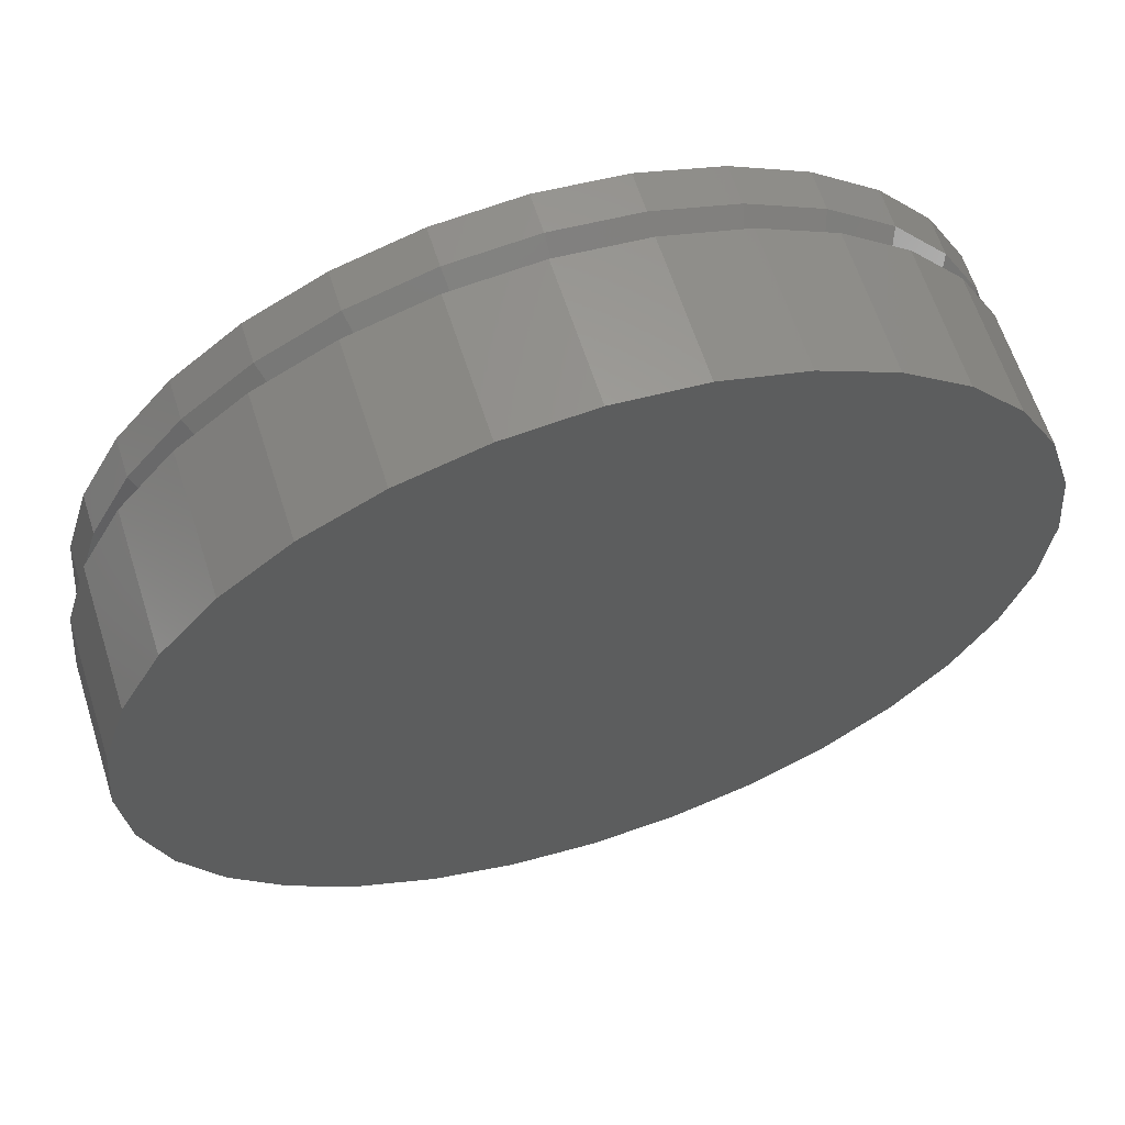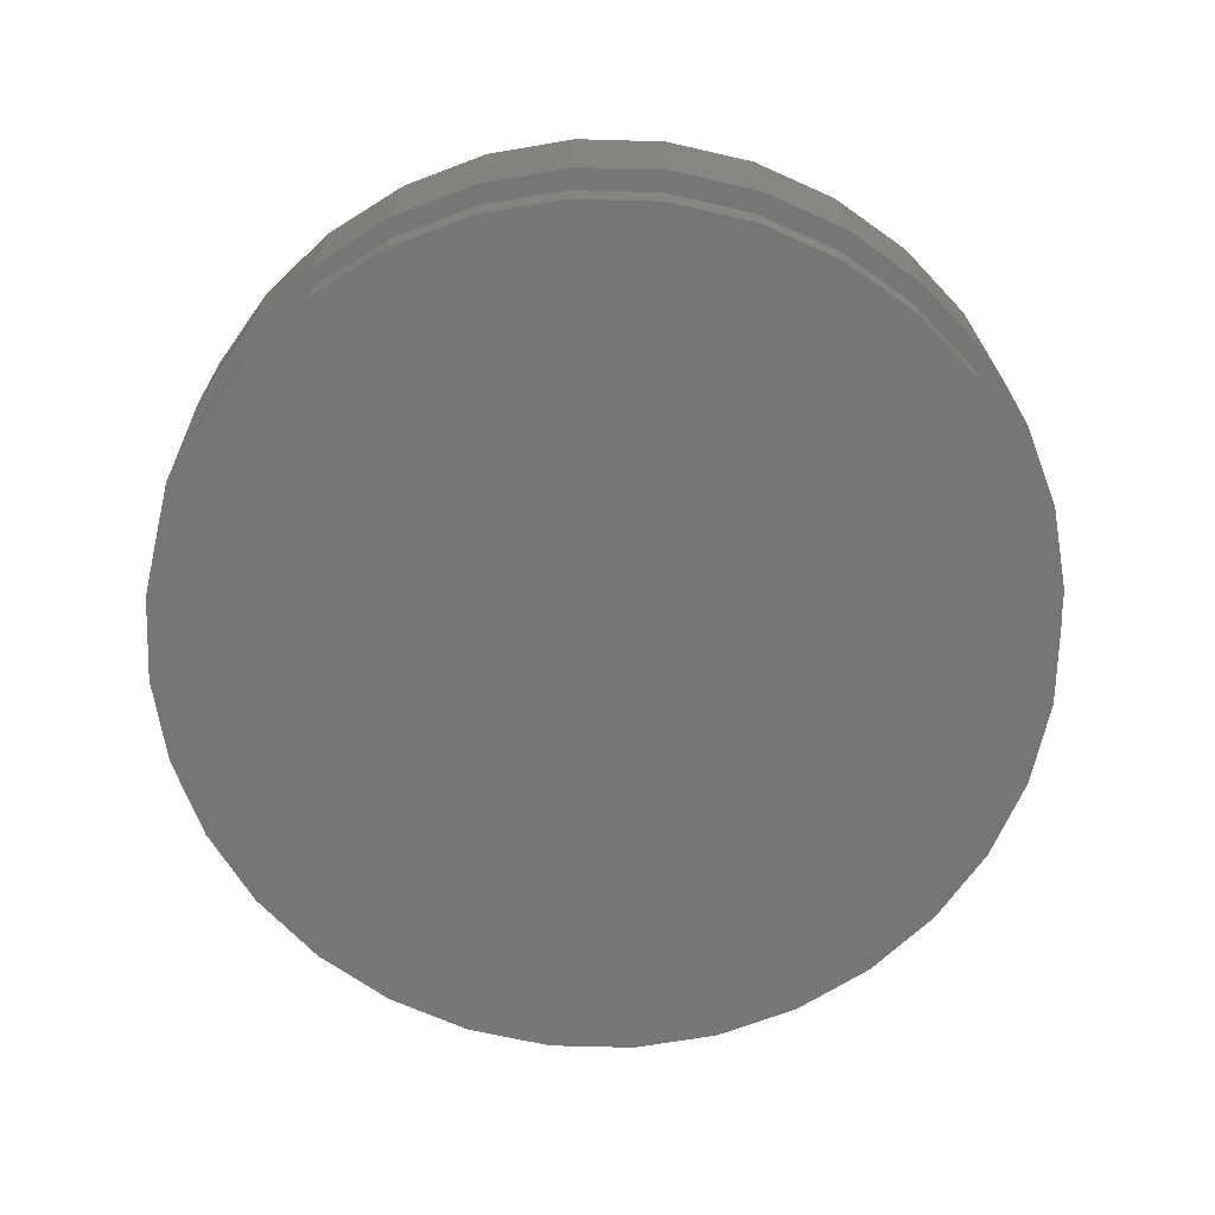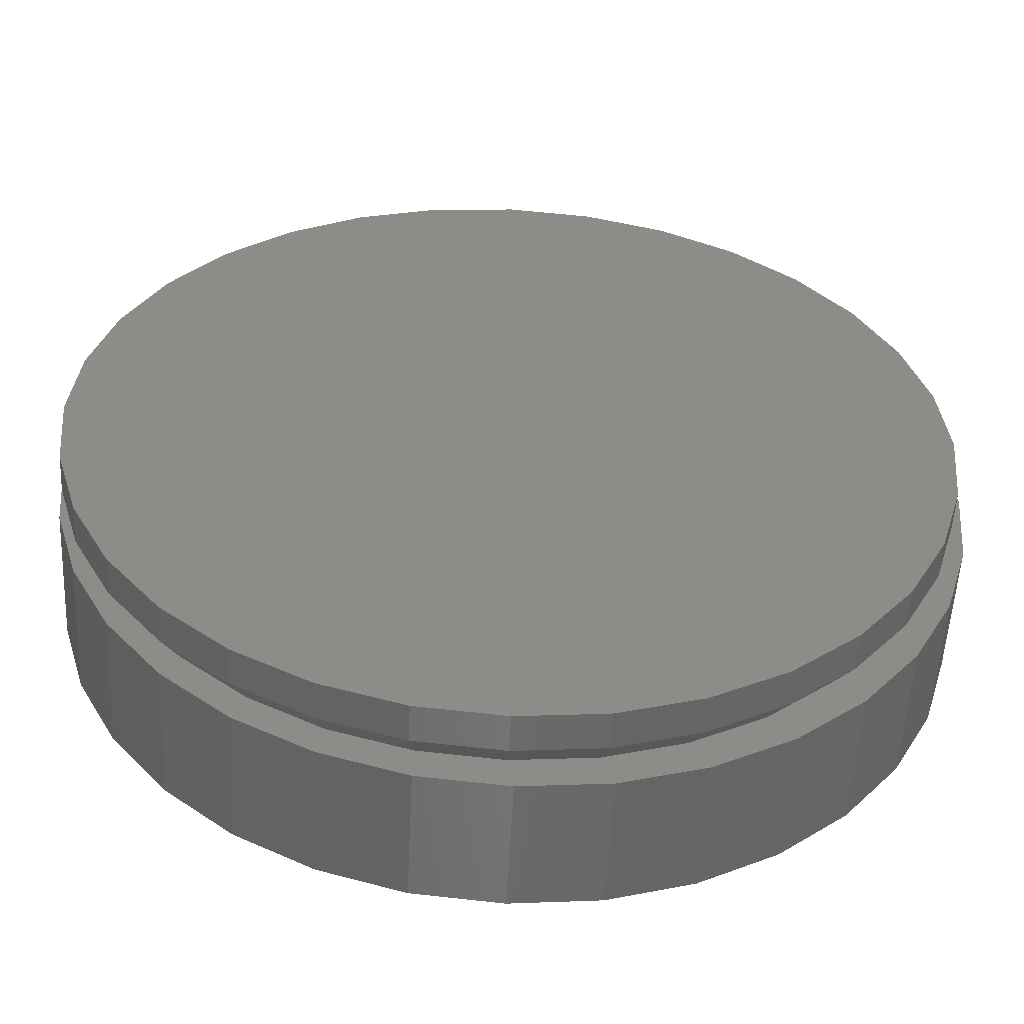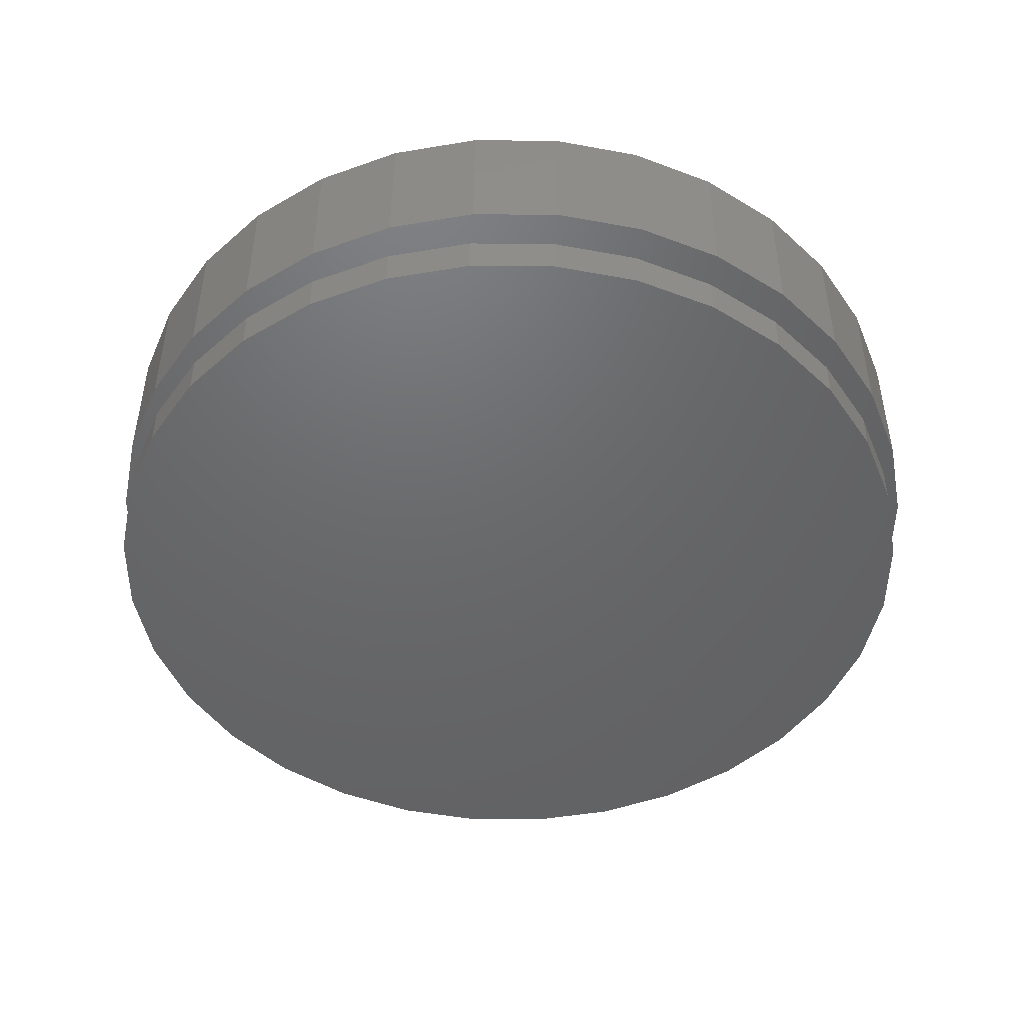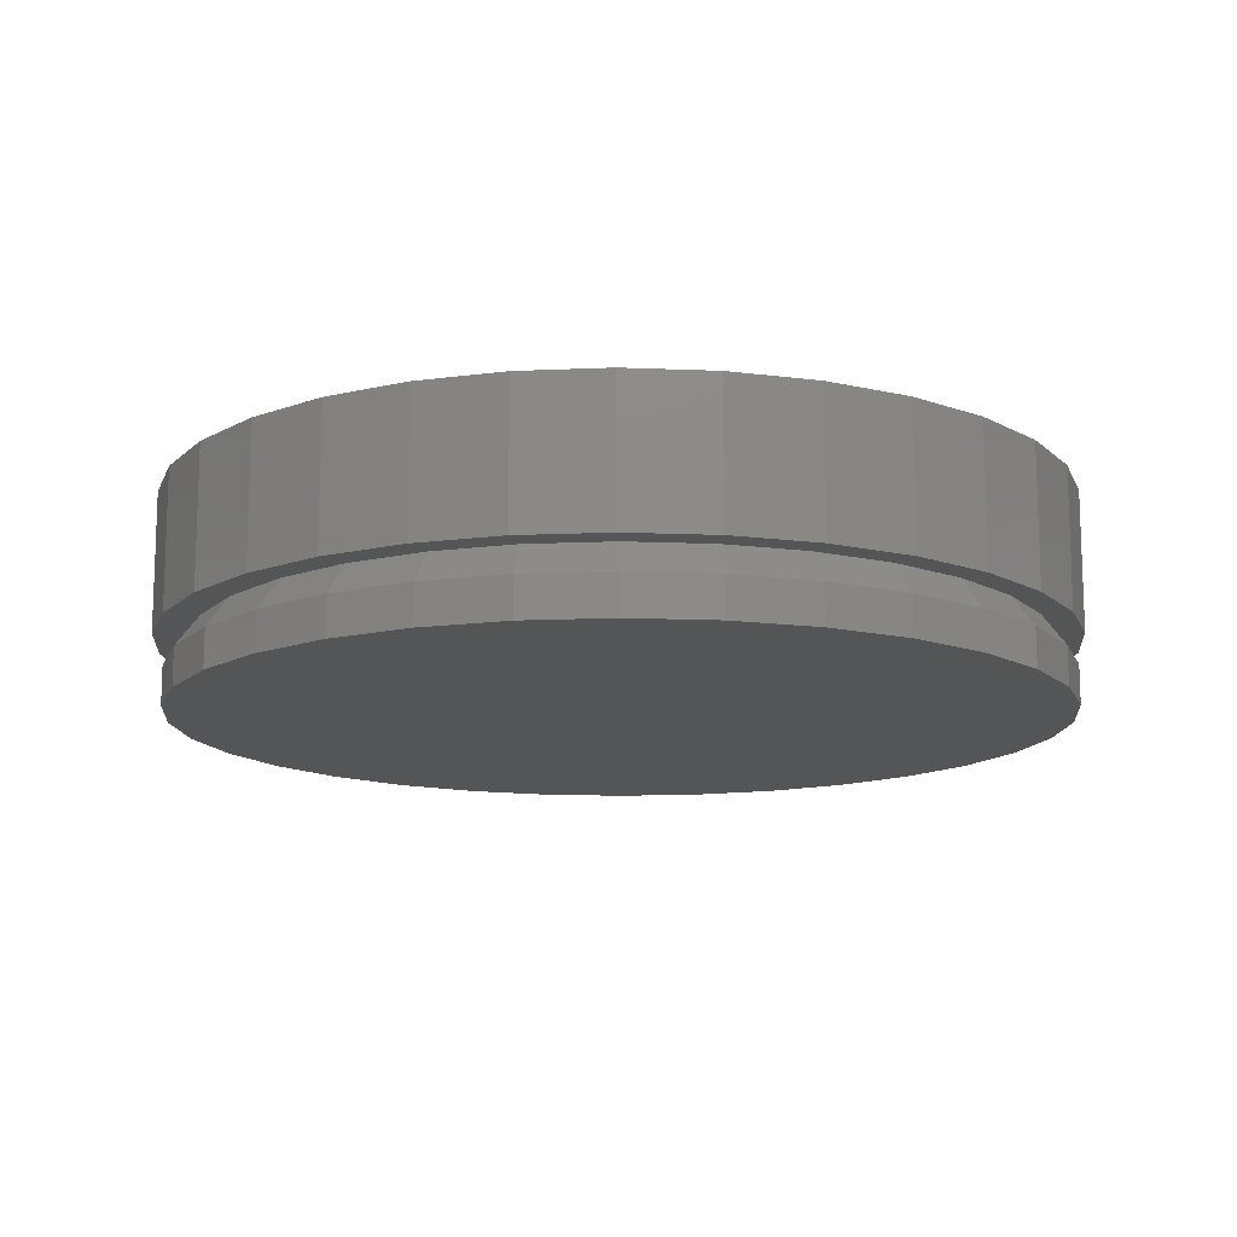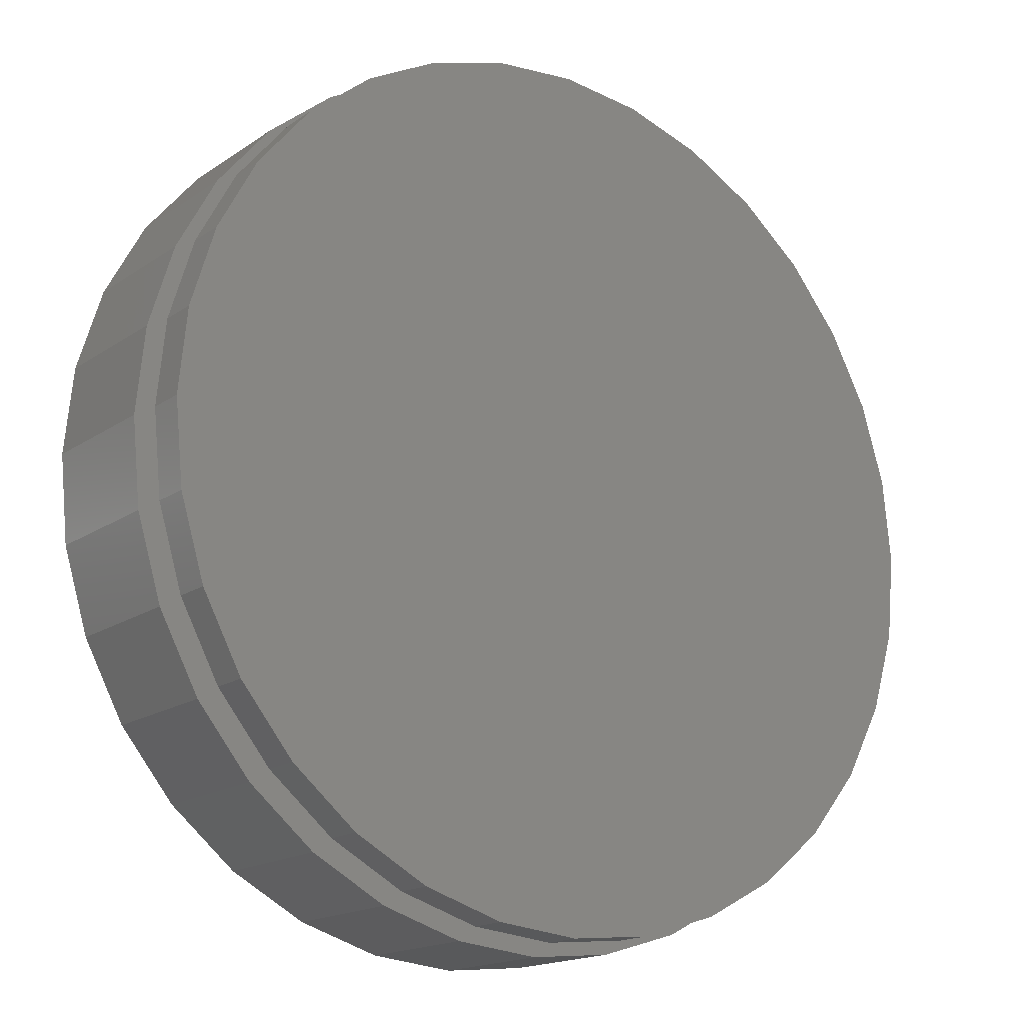
<metadata>
{"format":"stl","ext":"stl","renderer":"f3d","projection":"perspective","resolution":1024,"background":"white","views":[{"elev":62.6,"azim":-17.7,"up":"+Y"},{"elev":-68.8,"azim":-131.0,"up":"+Z"},{"elev":-54.2,"azim":177.1,"up":"+Y"},{"elev":-47.5,"azim":-129.9,"up":"+Z"},{"elev":-13.3,"azim":67.7,"up":"+Z"},{"elev":-17.0,"azim":143.1,"up":"+Y"}]}
</metadata>
<code>
# stl→obj: 160 verts, 316 faces
v 0.09012 -0.4435 0.07031
v 0.001891 -0.4522 0.07031
v 0.007895 -0.4187 0.07031
v 0.001891 0.4522 0.07031
v 0.09012 0.4435 0.07031
v 0.007895 0.4187 0.07031
v -0.08633 0.4435 0.07031
v -0.1712 -0.4178 0.07031
v -0.1523 -0.3868 0.07031
v -0.07378 -0.4106 0.07031
v -0.08633 -0.4435 0.07031
v 0.1749 0.4178 0.07031
v 0.08957 0.4106 0.07031
v 0.1681 0.3868 0.07031
v 0.1681 -0.3868 0.07031
v 0.2531 -0.376 0.07031
v 0.1749 -0.4178 0.07031
v 0.08957 -0.4106 0.07031
v -0.1712 0.4178 0.07031
v -0.07378 0.4106 0.07031
v -0.1523 0.3868 0.07031
v -0.2493 0.376 0.07031
v -0.2247 0.3481 0.07031
v -0.2881 0.296 0.07031
v -0.3179 0.3198 0.07031
v -0.3402 0.2326 0.07031
v -0.3741 0.2512 0.07031
v -0.3789 0.1602 0.07031
v -0.4159 0.1731 0.07031
v -0.4027 0.08168 0.07031
v -0.4416 0.08822 0.07031
v -0.4108 -1.61e-14 0.07031
v -0.4503 2.562e-16 0.07031
v -0.4027 -0.08168 0.07031
v -0.4416 -0.08822 0.07031
v -0.3789 -0.1602 0.07031
v -0.4159 -0.1731 0.07031
v -0.3402 -0.2326 0.07031
v -0.3741 -0.2512 0.07031
v -0.2881 -0.296 0.07031
v -0.3179 -0.3198 0.07031
v -0.2247 -0.3481 0.07031
v -0.2493 -0.376 0.07031
v 0.2405 -0.3481 0.07031
v 0.3039 -0.296 0.07031
v 0.3217 -0.3198 0.07031
v 0.356 -0.2326 0.07031
v 0.3779 -0.2512 0.07031
v 0.3947 -0.1602 0.07031
v 0.4197 -0.1731 0.07031
v 0.4185 -0.08168 0.07031
v 0.4454 -0.08822 0.07031
v 0.4266 -1.605e-14 0.07031
v 0.4541 0 0.07031
v 0.4185 0.08168 0.07031
v 0.4454 0.08822 0.07031
v 0.3947 0.1602 0.07031
v 0.4197 0.1731 0.07031
v 0.356 0.2326 0.07031
v 0.3779 0.2512 0.07031
v 0.3039 0.296 0.07031
v 0.3217 0.3198 0.07031
v 0.2405 0.3481 0.07031
v 0.2531 0.376 0.07031
v -0.3597 0.2456 0.03906
v -0.3047 0.3126 0.03906
v -0.2377 0.3676 0.03906
v -0.1613 0.4085 0.03906
v -0.4006 0.1692 0.03906
v -0.4257 0.08625 0.03906
v -0.4342 -1.422e-16 0.03906
v 0.3205 0.3126 0.03906
v 0.2535 0.3676 0.03906
v 0.1771 0.4085 0.03906
v 0.3755 0.2456 0.03906
v 0.4163 0.1692 0.03906
v 0.4415 0.08625 0.03906
v 0.45 -1.083e-16 0.03906
v -0.07836 0.4336 0.03906
v 0.007895 0.4421 0.03906
v 0.09415 0.4336 0.03906
v 0.3755 -0.2456 0.03906
v 0.3205 -0.3126 0.03906
v 0.2535 -0.3676 0.03906
v 0.1771 -0.4085 0.03906
v 0.4163 -0.1692 0.03906
v 0.4415 -0.08625 0.03906
v -0.3047 -0.3126 0.03906
v -0.2377 -0.3676 0.03906
v -0.1613 -0.4085 0.03906
v -0.3597 -0.2456 0.03906
v -0.4006 -0.1692 0.03906
v -0.4257 -0.08625 0.03906
v 0.09415 -0.4336 0.03906
v 0.007895 -0.4421 0.03906
v -0.07836 -0.4336 0.03906
v -0.08633 0.4435 0.2109
v 0.09012 0.4435 0.2109
v 0.001891 0.4522 0.2109
v 0.1749 0.4178 0.2109
v -0.1712 0.4178 0.2109
v 0.2531 0.376 0.2109
v -0.2493 0.376 0.2109
v 0.3217 0.3198 0.2109
v -0.3179 0.3198 0.2109
v 0.3779 0.2512 0.2109
v -0.3741 0.2512 0.2109
v 0.4197 0.1731 0.2109
v -0.4159 0.1731 0.2109
v 0.4454 0.08822 0.2109
v -0.4416 0.08822 0.2109
v 0.4541 0 0.2109
v -0.4503 2.562e-16 0.2109
v 0.4454 -0.08822 0.2109
v -0.4416 -0.08822 0.2109
v 0.4197 -0.1731 0.2109
v -0.4159 -0.1731 0.2109
v 0.3779 -0.2512 0.2109
v -0.3741 -0.2512 0.2109
v 0.3217 -0.3198 0.2109
v -0.3179 -0.3198 0.2109
v 0.2531 -0.376 0.2109
v -0.2493 -0.376 0.2109
v 0.1749 -0.4178 0.2109
v -0.1712 -0.4178 0.2109
v 0.09012 -0.4435 0.2109
v -0.08633 -0.4435 0.2109
v 0.001891 -0.4522 0.2109
v 0.45 0 0
v 0.4415 -0.08625 0
v 0.4163 -0.1692 0
v 0.3755 -0.2456 0
v 0.3205 -0.3126 0
v 0.2535 -0.3676 0
v 0.1771 -0.4085 0
v 0.09415 -0.4336 0
v 0.007895 -0.4421 0
v -0.07836 -0.4336 0
v -0.1613 -0.4085 0
v -0.2377 -0.3676 0
v -0.3047 -0.3126 0
v -0.3597 -0.2456 0
v -0.4006 -0.1692 0
v -0.4257 -0.08625 0
v -0.4342 5.414e-17 0
v -0.4257 0.08625 0
v -0.4006 0.1692 0
v -0.3597 0.2456 0
v -0.3047 0.3126 0
v -0.2377 0.3676 0
v -0.1613 0.4085 0
v -0.07836 0.4336 0
v 0.007895 0.4421 0
v 0.09415 0.4336 0
v 0.1771 0.4085 0
v 0.2535 0.3676 0
v 0.3205 0.3126 0
v 0.3755 0.2456 0
v 0.4163 0.1692 0
v 0.4415 0.08625 0
f 1 2 3
f 4 5 6
f 7 4 6
f 8 9 10
f 3 8 10
f 11 8 3
f 2 11 3
f 12 6 5
f 13 6 12
f 14 13 12
f 15 16 17
f 18 15 17
f 3 18 17
f 17 1 3
f 19 7 6
f 19 6 20
f 19 20 21
f 19 21 22
f 21 23 22
f 22 23 24
f 22 24 25
f 25 24 26
f 25 26 27
f 27 26 28
f 27 28 29
f 29 28 30
f 29 30 31
f 31 30 32
f 31 32 33
f 33 32 34
f 33 34 35
f 35 34 36
f 35 36 37
f 37 36 38
f 37 38 39
f 39 38 40
f 39 40 41
f 41 40 42
f 41 42 43
f 43 42 9
f 43 9 8
f 15 44 16
f 16 44 45
f 16 45 46
f 46 45 47
f 46 47 48
f 48 47 49
f 48 49 50
f 50 49 51
f 50 51 52
f 52 51 53
f 52 53 54
f 54 53 55
f 54 55 56
f 56 55 57
f 56 57 58
f 58 57 59
f 58 59 60
f 60 59 61
f 60 61 62
f 62 61 63
f 62 63 64
f 64 63 14
f 64 14 12
f 65 24 66
f 66 24 23
f 66 23 67
f 67 23 21
f 67 21 68
f 24 65 26
f 26 65 69
f 26 69 28
f 28 69 70
f 28 70 30
f 30 70 71
f 30 71 32
f 59 72 61
f 61 72 73
f 61 73 63
f 63 73 74
f 63 74 14
f 72 59 75
f 75 59 57
f 75 57 76
f 76 57 55
f 76 55 77
f 77 55 53
f 77 53 78
f 6 79 20
f 20 79 68
f 20 68 21
f 79 6 80
f 80 6 13
f 80 13 81
f 81 13 14
f 81 14 74
f 82 45 83
f 83 45 44
f 83 44 84
f 84 44 15
f 84 15 85
f 45 82 47
f 47 82 86
f 47 86 49
f 49 86 87
f 49 87 51
f 51 87 78
f 51 78 53
f 38 88 40
f 40 88 89
f 40 89 42
f 42 89 90
f 42 90 9
f 88 38 91
f 91 38 36
f 91 36 92
f 92 36 34
f 92 34 93
f 93 34 32
f 93 32 71
f 3 94 18
f 18 94 85
f 18 85 15
f 94 3 95
f 95 3 10
f 95 10 96
f 96 10 9
f 96 9 90
f 97 98 99
f 98 97 100
f 100 97 101
f 100 101 102
f 102 101 103
f 102 103 104
f 104 103 105
f 104 105 106
f 106 105 107
f 106 107 108
f 108 107 109
f 108 109 110
f 110 109 111
f 110 111 112
f 112 111 113
f 112 113 114
f 114 113 115
f 114 115 116
f 116 115 117
f 116 117 118
f 118 117 119
f 118 119 120
f 120 119 121
f 120 121 122
f 122 121 123
f 122 123 124
f 124 123 125
f 124 125 126
f 126 125 127
f 126 127 128
f 54 112 52
f 52 112 114
f 52 114 50
f 50 114 116
f 50 116 48
f 48 116 118
f 48 118 46
f 46 118 120
f 46 120 16
f 16 120 122
f 16 122 17
f 17 122 124
f 17 124 1
f 1 124 126
f 1 126 2
f 2 126 128
f 2 128 11
f 11 128 127
f 11 127 8
f 8 127 125
f 8 125 43
f 43 125 123
f 43 123 41
f 41 123 121
f 41 121 39
f 39 121 119
f 39 119 37
f 37 119 117
f 37 117 35
f 35 117 115
f 35 115 33
f 33 115 113
f 33 113 31
f 31 113 111
f 31 111 29
f 29 111 109
f 29 109 27
f 27 109 107
f 27 107 25
f 25 107 105
f 25 105 22
f 22 105 103
f 22 103 19
f 19 103 101
f 19 101 7
f 7 101 97
f 7 97 4
f 4 97 99
f 4 99 5
f 5 99 98
f 5 98 12
f 12 98 100
f 12 100 64
f 64 100 102
f 64 102 62
f 62 102 104
f 62 104 60
f 60 104 106
f 60 106 58
f 58 106 108
f 58 108 56
f 56 108 110
f 56 110 54
f 54 110 112
f 129 78 130
f 130 78 87
f 130 87 131
f 131 87 86
f 131 86 132
f 132 86 82
f 132 82 133
f 133 82 83
f 133 83 134
f 134 83 84
f 134 84 135
f 135 84 85
f 135 85 136
f 136 85 94
f 136 94 137
f 137 94 95
f 137 95 138
f 138 95 96
f 138 96 139
f 139 96 90
f 139 90 140
f 140 90 89
f 140 89 141
f 141 89 88
f 141 88 142
f 142 88 91
f 142 91 143
f 143 91 92
f 143 92 144
f 144 92 93
f 144 93 145
f 145 93 71
f 145 71 146
f 146 71 70
f 146 70 147
f 147 70 69
f 147 69 148
f 148 69 65
f 148 65 149
f 149 65 66
f 149 66 150
f 150 66 67
f 150 67 151
f 151 67 68
f 151 68 152
f 152 68 79
f 152 79 153
f 153 79 80
f 153 80 154
f 154 80 81
f 154 81 155
f 155 81 74
f 155 74 156
f 156 74 73
f 156 73 157
f 157 73 72
f 157 72 158
f 158 72 75
f 158 75 159
f 159 75 76
f 159 76 160
f 160 76 77
f 160 77 129
f 129 77 78
f 153 154 152
f 137 138 136
f 136 138 139
f 136 139 135
f 135 139 140
f 135 140 134
f 134 140 141
f 134 141 133
f 133 141 142
f 133 142 132
f 132 142 143
f 132 143 131
f 131 143 144
f 131 144 130
f 130 144 145
f 130 145 129
f 129 145 146
f 129 146 160
f 160 146 147
f 160 147 159
f 159 147 148
f 159 148 158
f 158 148 149
f 158 149 157
f 157 149 150
f 157 150 156
f 156 150 151
f 156 151 155
f 155 151 152
f 155 152 154

</code>
